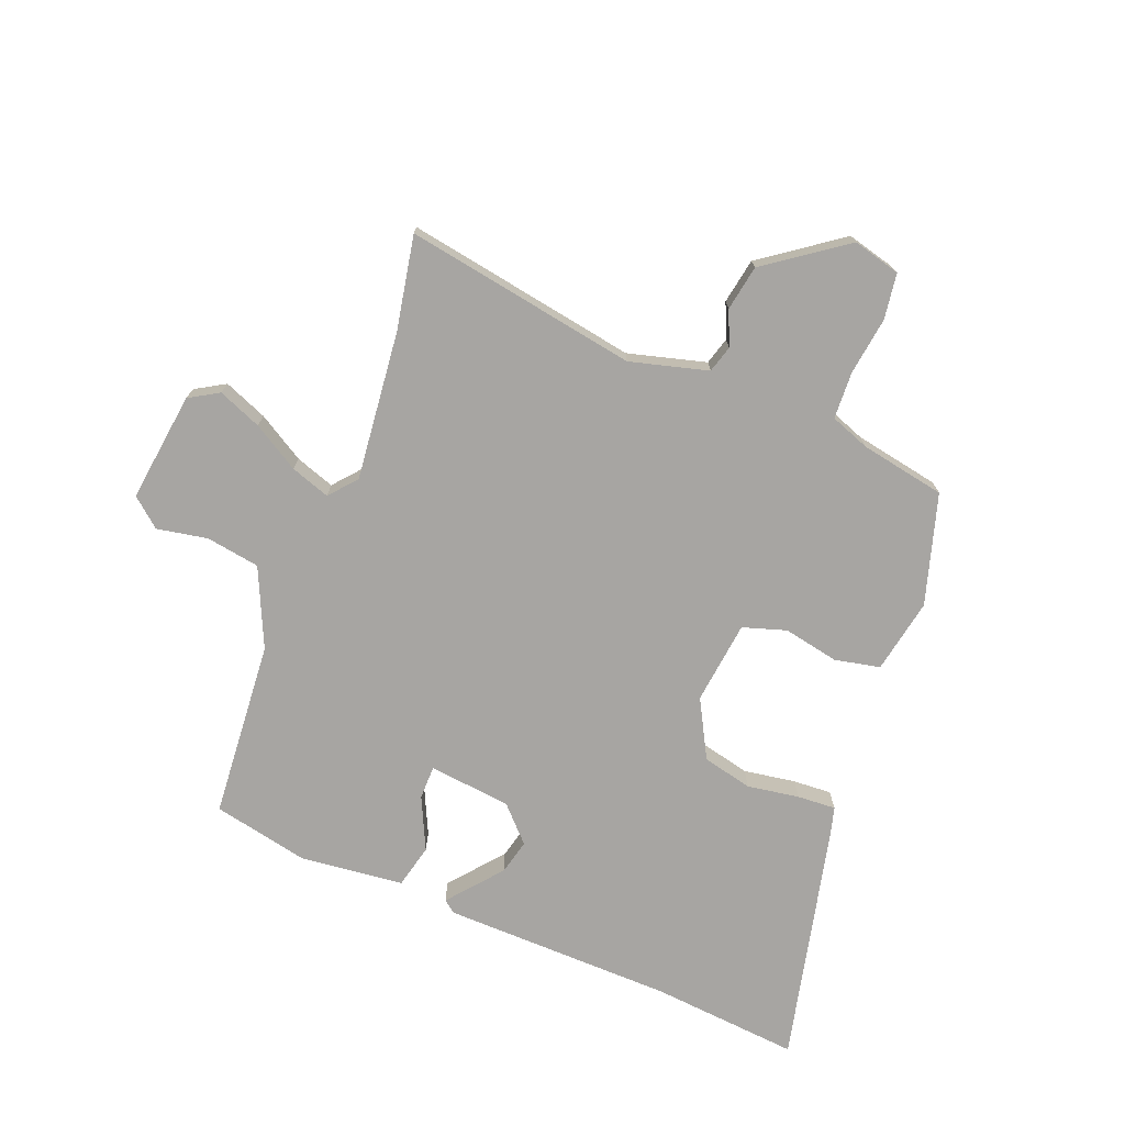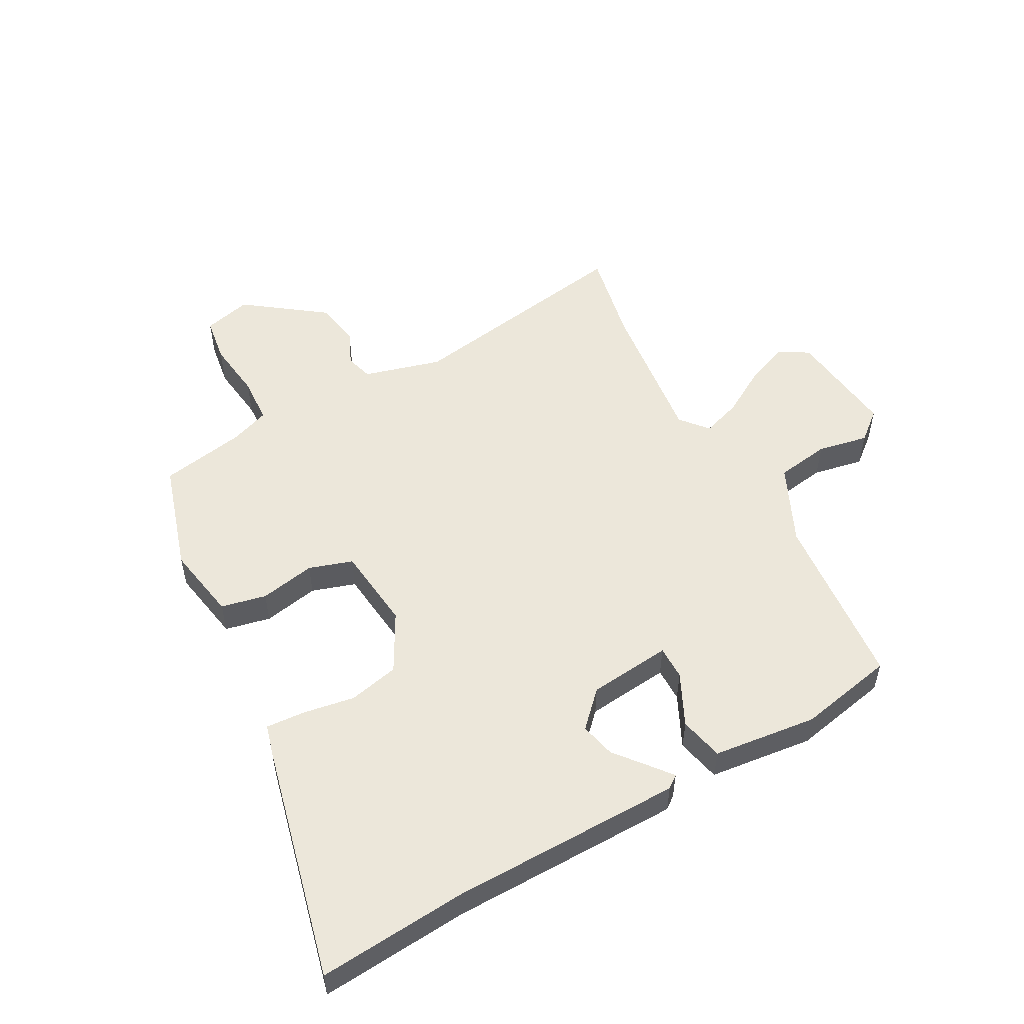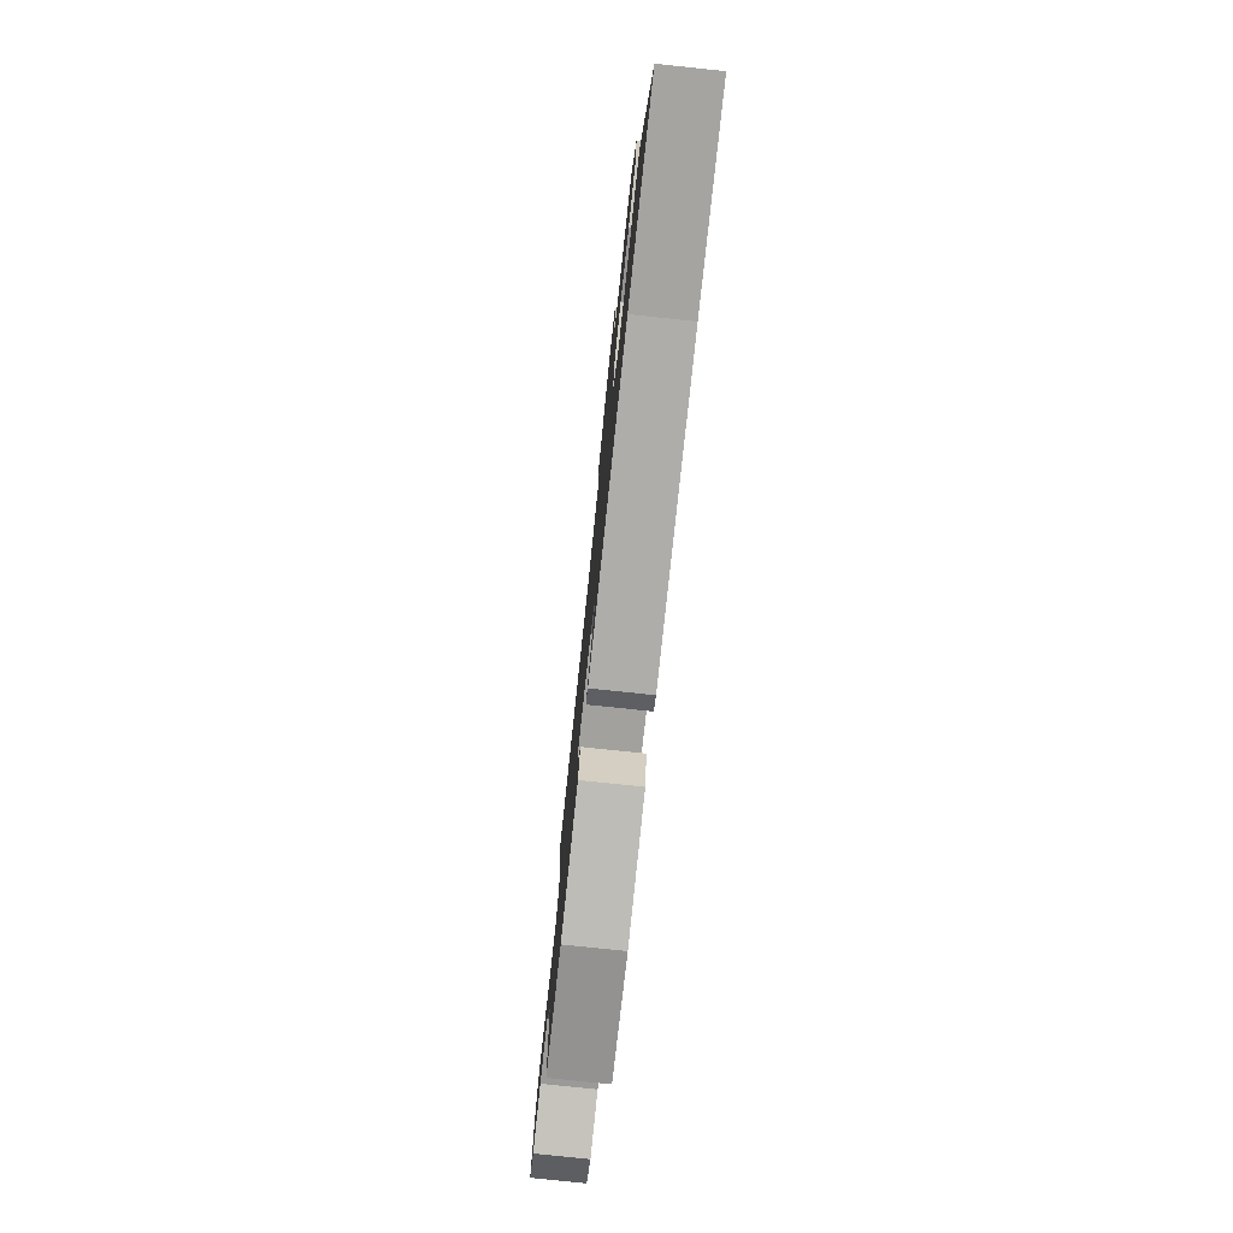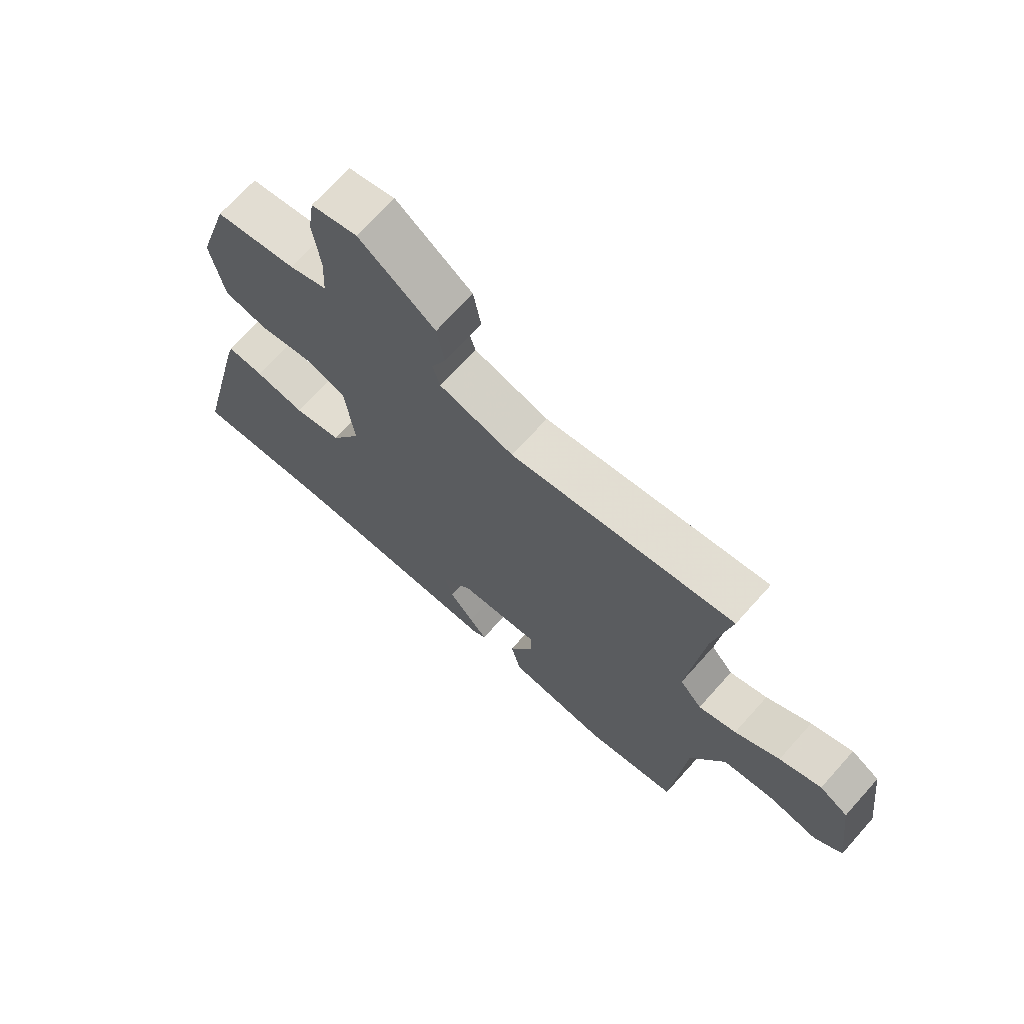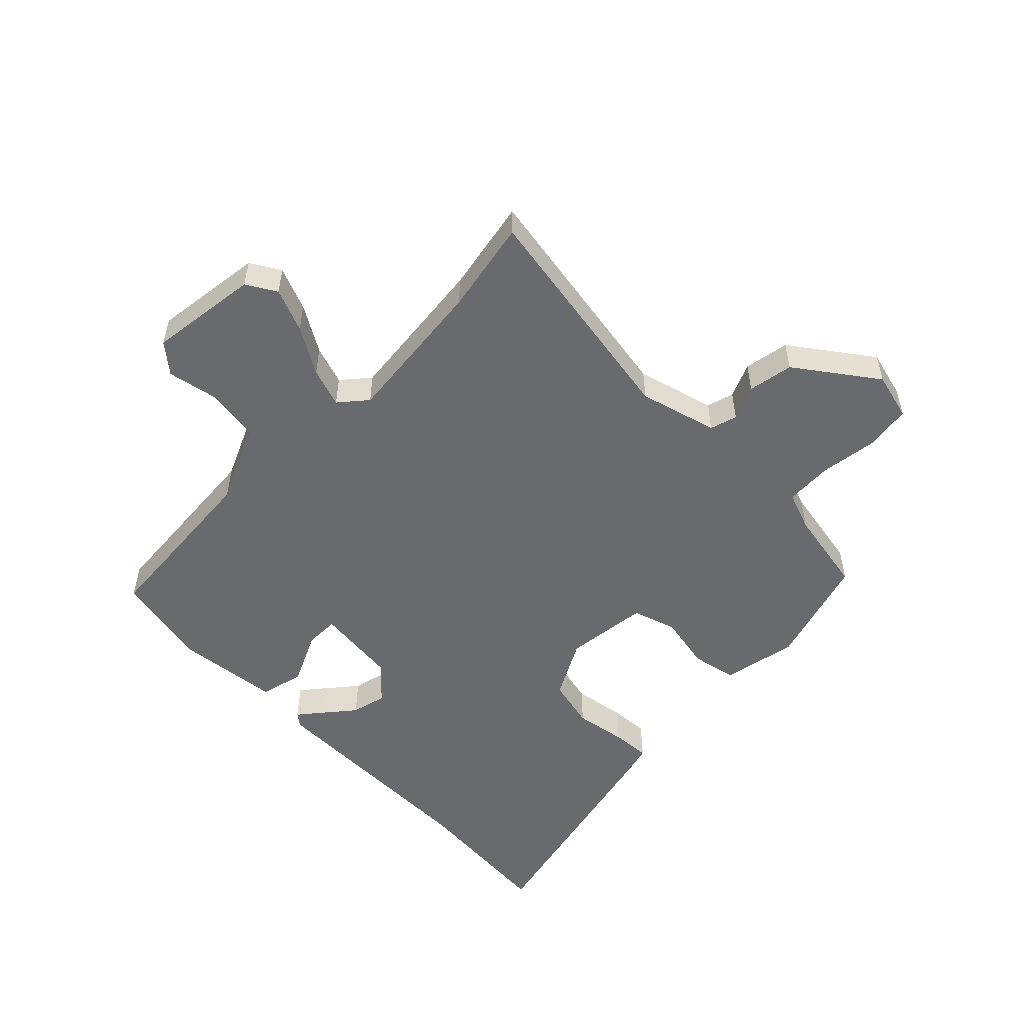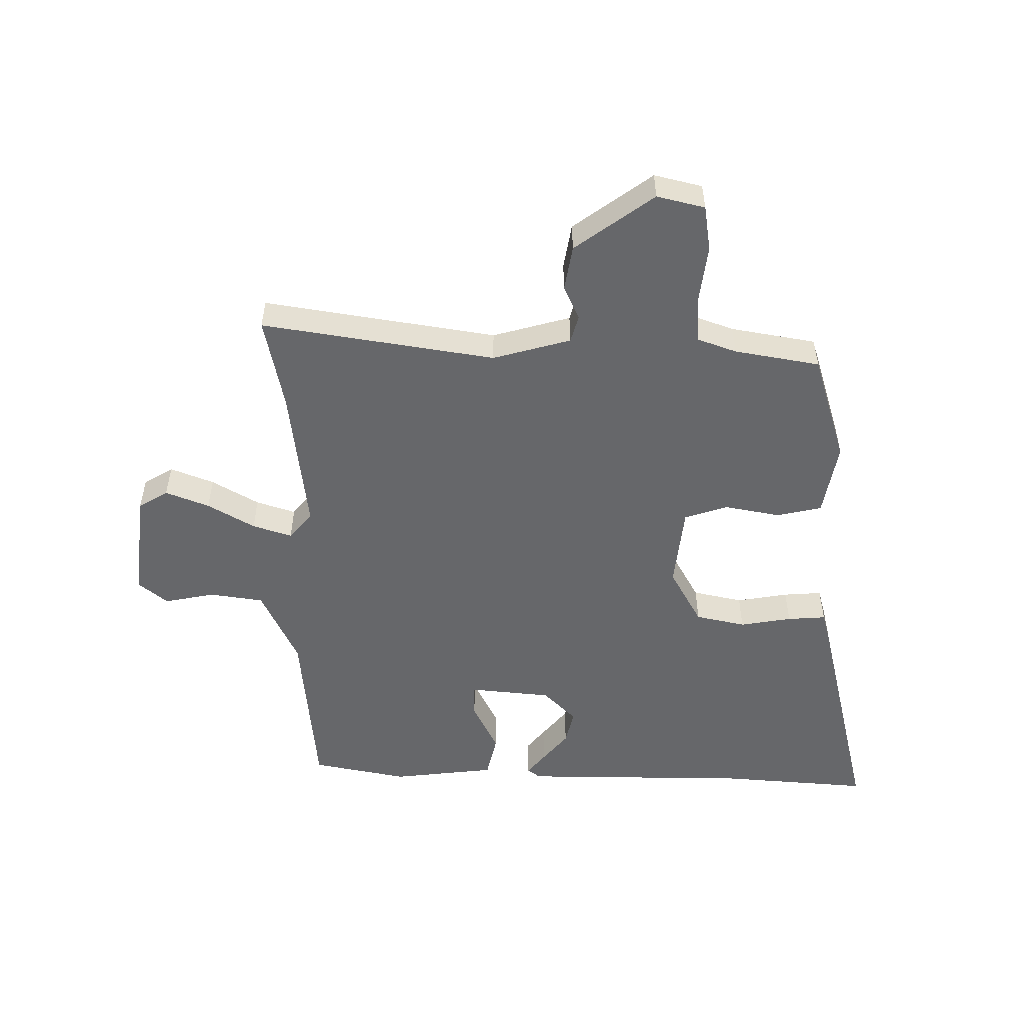
<metadata>
{"format":"obj","ext":"obj","renderer":"f3d","projection":"perspective","resolution":1024,"background":"white","views":[{"elev":-73.9,"azim":-21.7,"up":"+Y"},{"elev":53.2,"azim":151.6,"up":"+Y"},{"elev":-78.3,"azim":84.0,"up":"+Z"},{"elev":70.1,"azim":-138.1,"up":"+Z"},{"elev":-53.0,"azim":-44.8,"up":"+Y"},{"elev":-52.2,"azim":0.0,"up":"+Y"}]}
</metadata>
<code>
v -0.485 0.07 0.42
v -0.515 0.07 0.575
v -0.13 0.07 0.51
v -0.001 0.07 0.545
v 0.012 0.07 0.59
v -0.013 0.07 0.647
v 0 0.07 0.722
v 0.131 0.07 0.817
v 0.21 0.07 0.797
v 0.221 0.07 0.721
v 0.208 0.07 0.625
v 0.212 0.07 0.547
v 0.277 0.07 0.523
v 0.418 0.07 0.497
v 0.473 0.07 0.315
v 0.45 0.07 0.191
v 0.375 0.07 0.175
v 0.283 0.07 0.193
v 0.211 0.07 0.17
v 0.195 0.07 0.032
v 0.247 0.07 -0.064
v 0.33 0.07 -0.083
v 0.416 0.07 -0.069
v 0.48 0.07 -0.065
v 0.493 0.07 -0.113
v 0.585 0.07 -0.507
v 0.339 0.07 -0.486
v -0.045 0.07 -0.48
v -0.066 0.07 -0.464
v -0.036 0.07 -0.427
v 0.006 0.07 -0.376
v 0.02 0.07 -0.318
v -0.034 0.07 -0.262
v -0.171 0.07 -0.247
v -0.171 0.07 -0.303
v -0.13 0.07 -0.389
v -0.147 0.07 -0.462
v -0.319 0.07 -0.481
v -0.478 0.07 -0.448
v -0.502 0.07 -0.154
v -0.561 0.07 -0.024
v -0.65 0.07 -0.01
v -0.734 0.07 -0.026
v -0.782 0.07 0.014
v -0.759 0.07 0.196
v -0.71 0.07 0.225
v -0.638 0.07 0.196
v -0.561 0.07 0.15
v -0.496 0.07 0.128
v -0.458 0.07 0.173
v -0.485 0 0.42
v -0.515 0 0.575
v -0.13 0 0.51
v -0.001 0 0.545
v 0.012 0 0.59
v -0.013 0 0.647
v 0 0 0.722
v 0.131 0 0.817
v 0.21 0 0.797
v 0.221 0 0.721
v 0.208 0 0.625
v 0.212 0 0.547
v 0.277 0 0.523
v 0.418 0 0.497
v 0.473 0 0.315
v 0.45 0 0.191
v 0.375 0 0.175
v 0.283 0 0.193
v 0.211 0 0.17
v 0.195 0 0.032
v 0.247 0 -0.064
v 0.33 0 -0.083
v 0.416 0 -0.069
v 0.48 0 -0.065
v 0.493 0 -0.113
v 0.585 0 -0.507
v 0.339 0 -0.486
v -0.045 0 -0.48
v -0.066 0 -0.464
v -0.036 0 -0.427
v 0.006 0 -0.376
v 0.02 0 -0.318
v -0.034 0 -0.262
v -0.171 0 -0.247
v -0.171 0 -0.303
v -0.13 0 -0.389
v -0.147 0 -0.462
v -0.319 0 -0.481
v -0.478 0 -0.448
v -0.502 0 -0.154
v -0.561 0 -0.024
v -0.65 0 -0.01
v -0.734 0 -0.026
v -0.782 0 0.014
v -0.759 0 0.196
v -0.71 0 0.225
v -0.638 0 0.196
v -0.561 0 0.15
v -0.496 0 0.128
v -0.458 0 0.173
f 45 46 47 48
f 45 48 49
f 42 43 44 45
f 41 42 45 49
f 40 41 49 50
f 38 39 40 50
f 35 36 37 38
f 34 35 38 50
f 28 29 30 31
f 27 28 31
f 27 31 32
f 26 27 32 33
f 22 23 24 25
f 22 25 26 33
f 15 16 17 18
f 13 14 15 18
f 12 13 18 19
f 11 12 19 20
f 9 10 11
f 8 9 11 20
f 5 6 7 8
f 4 5 8 20
f 1 2 3
f 34 50 1 3
f 21 22 33 34
f 20 21 34 3
f 3 4 20
f 98 97 96 95
f 99 98 95
f 95 94 93 92
f 99 95 92 91
f 100 99 91 90
f 100 90 89 88
f 88 87 86 85
f 100 88 85 84
f 81 80 79 78
f 81 78 77
f 82 81 77
f 83 82 77 76
f 75 74 73 72
f 83 76 75 72
f 68 67 66 65
f 68 65 64 63
f 69 68 63 62
f 70 69 62 61
f 61 60 59
f 70 61 59 58
f 58 57 56 55
f 70 58 55 54
f 53 52 51
f 53 51 100 84
f 84 83 72 71
f 53 84 71 70
f 70 54 53
f 1 51 52 2
f 2 52 53 3
f 3 53 54 4
f 4 54 55 5
f 5 55 56 6
f 6 56 57 7
f 7 57 58 8
f 8 58 59 9
f 9 59 60 10
f 10 60 61 11
f 11 61 62 12
f 12 62 63 13
f 13 63 64 14
f 14 64 65 15
f 15 65 66 16
f 16 66 67 17
f 17 67 68 18
f 18 68 69 19
f 19 69 70 20
f 20 70 71 21
f 21 71 72 22
f 22 72 73 23
f 23 73 74 24
f 24 74 75 25
f 25 75 76 26
f 26 76 77 27
f 27 77 78 28
f 28 78 79 29
f 29 79 80 30
f 30 80 81 31
f 31 81 82 32
f 32 82 83 33
f 33 83 84 34
f 34 84 85 35
f 35 85 86 36
f 36 86 87 37
f 37 87 88 38
f 38 88 89 39
f 39 89 90 40
f 40 90 91 41
f 41 91 92 42
f 42 92 93 43
f 43 93 94 44
f 44 94 95 45
f 45 95 96 46
f 46 96 97 47
f 47 97 98 48
f 48 98 99 49
f 49 99 100 50
f 50 100 51 1

</code>
